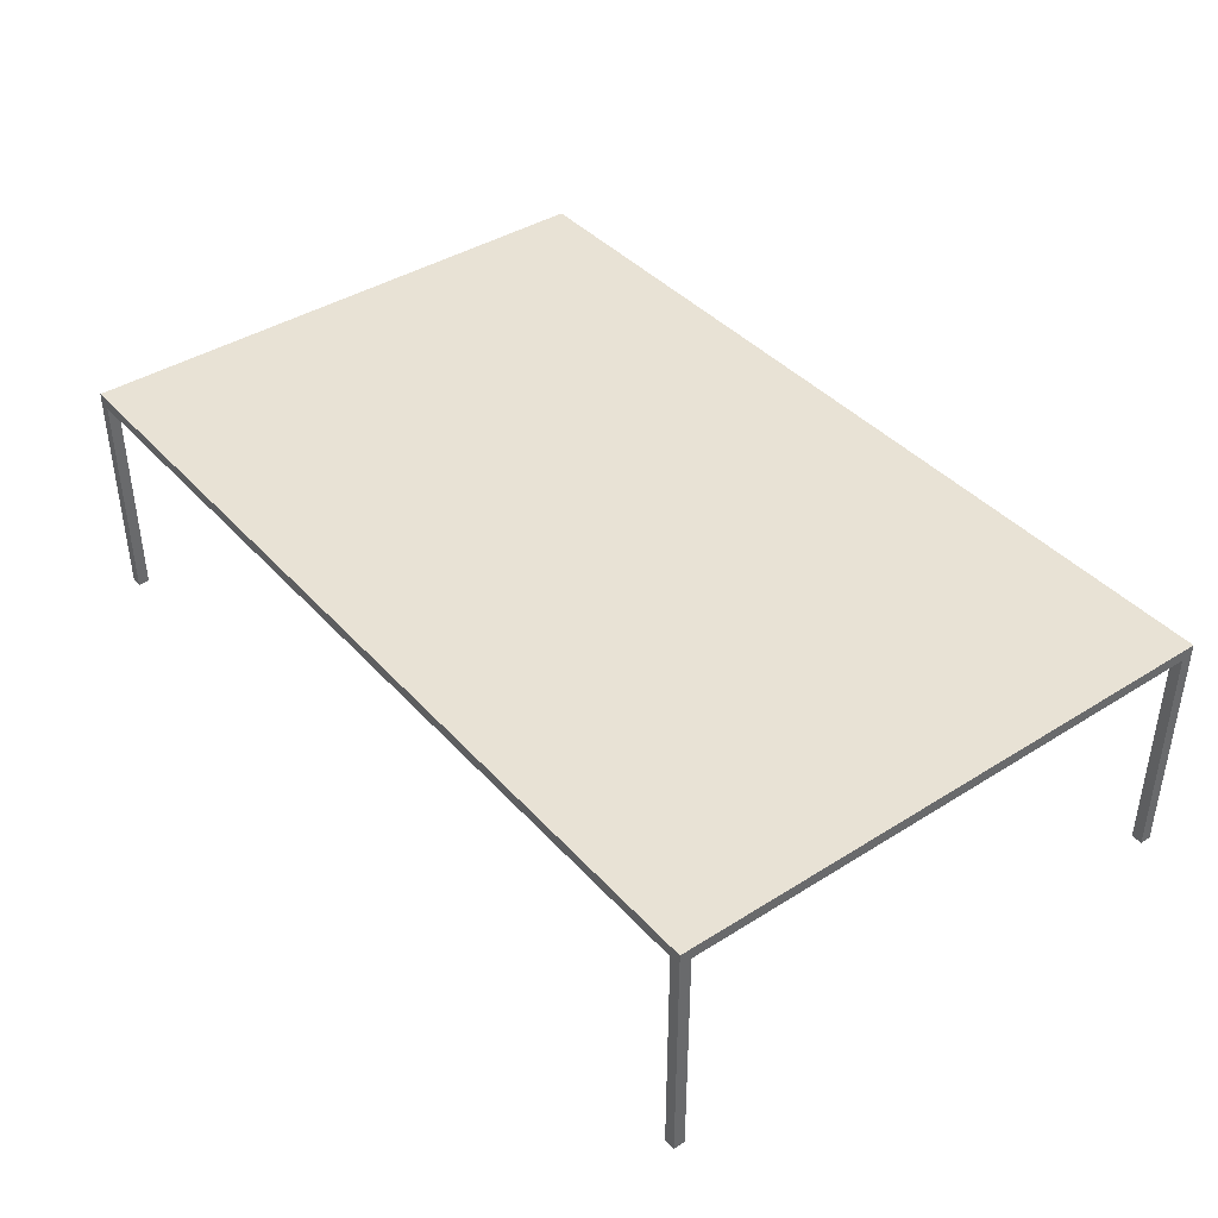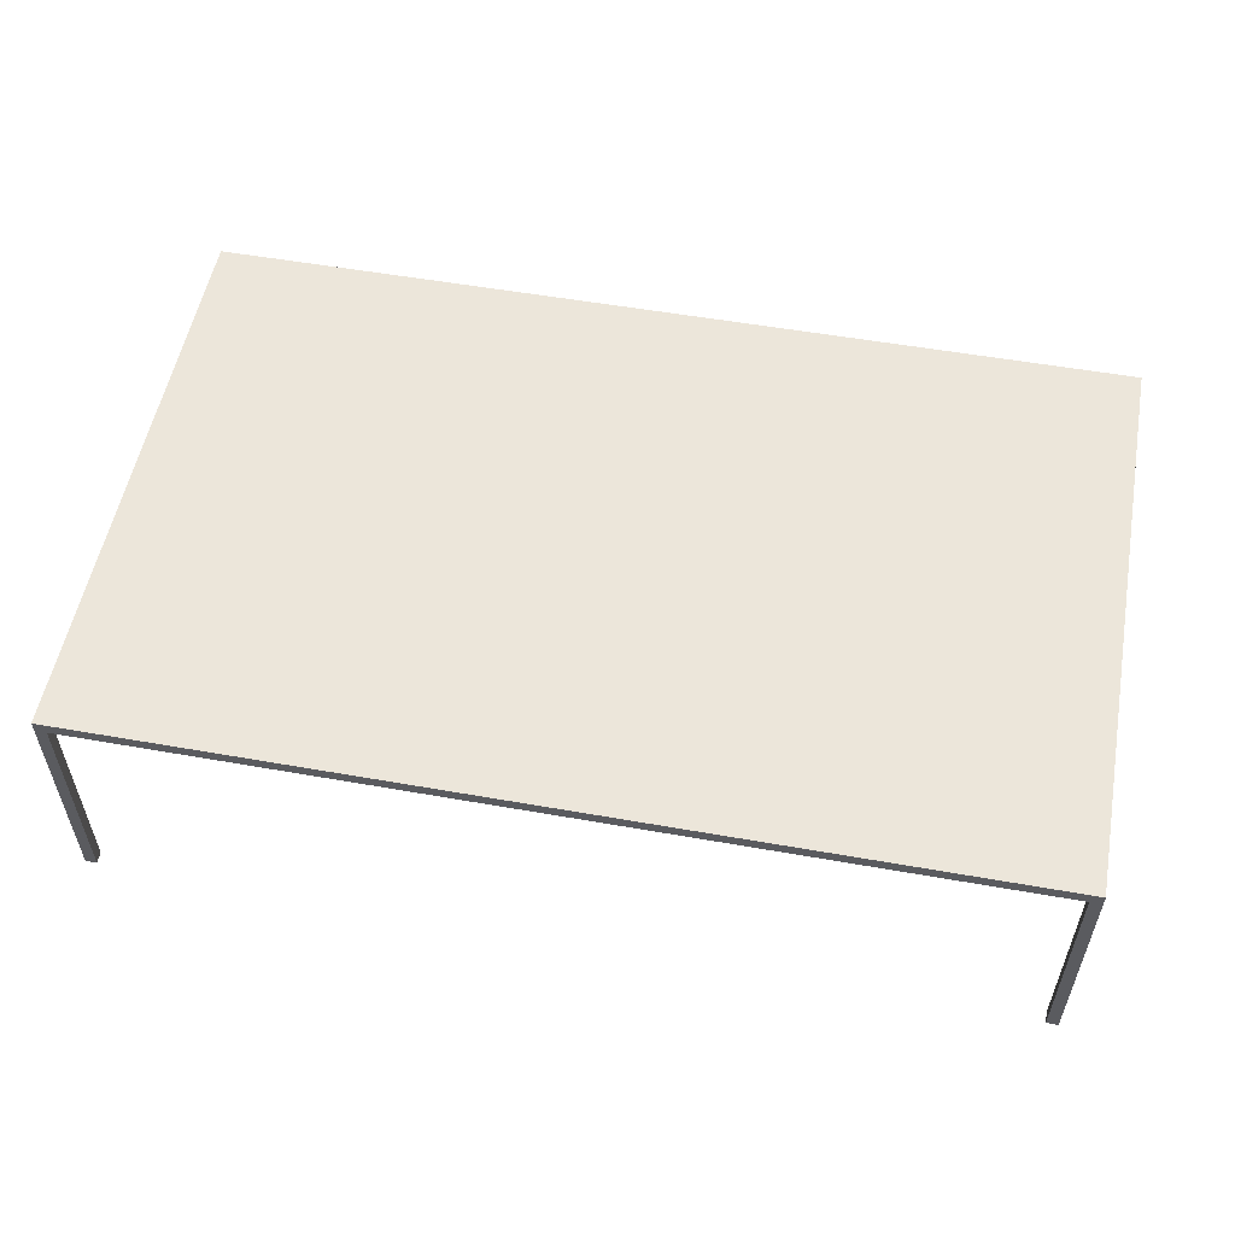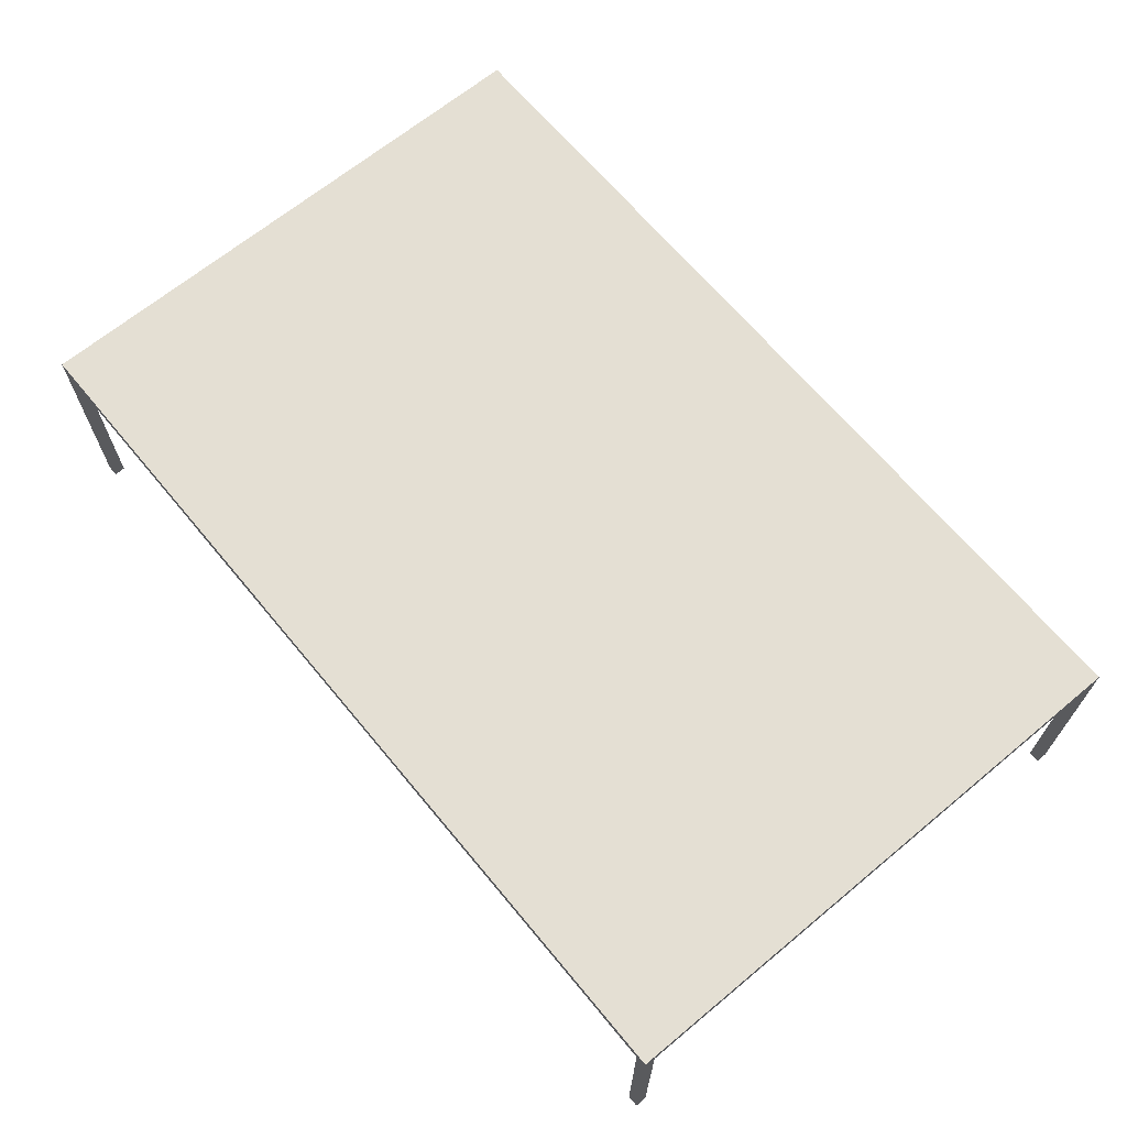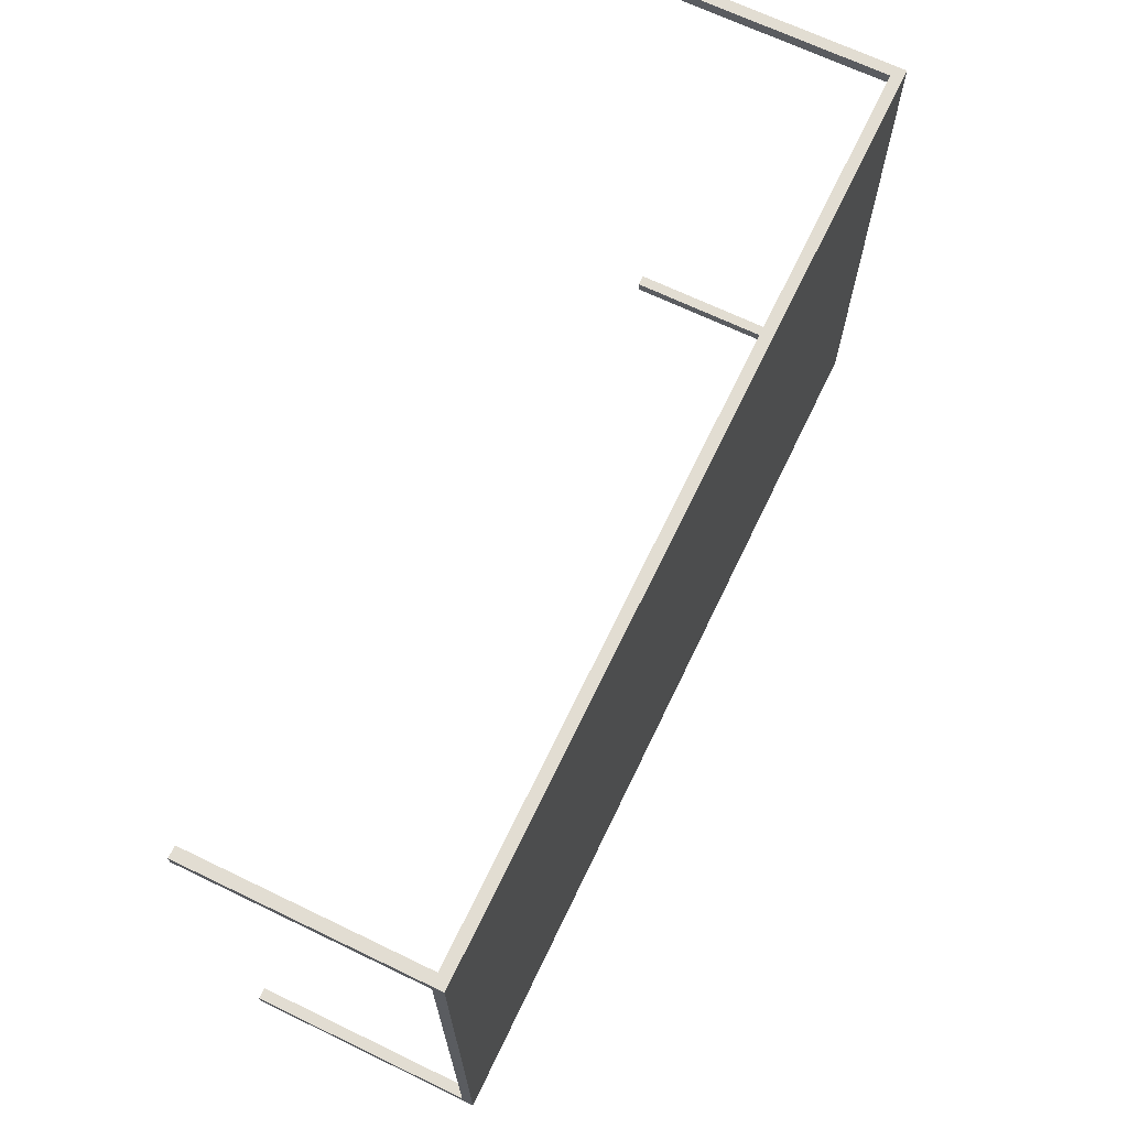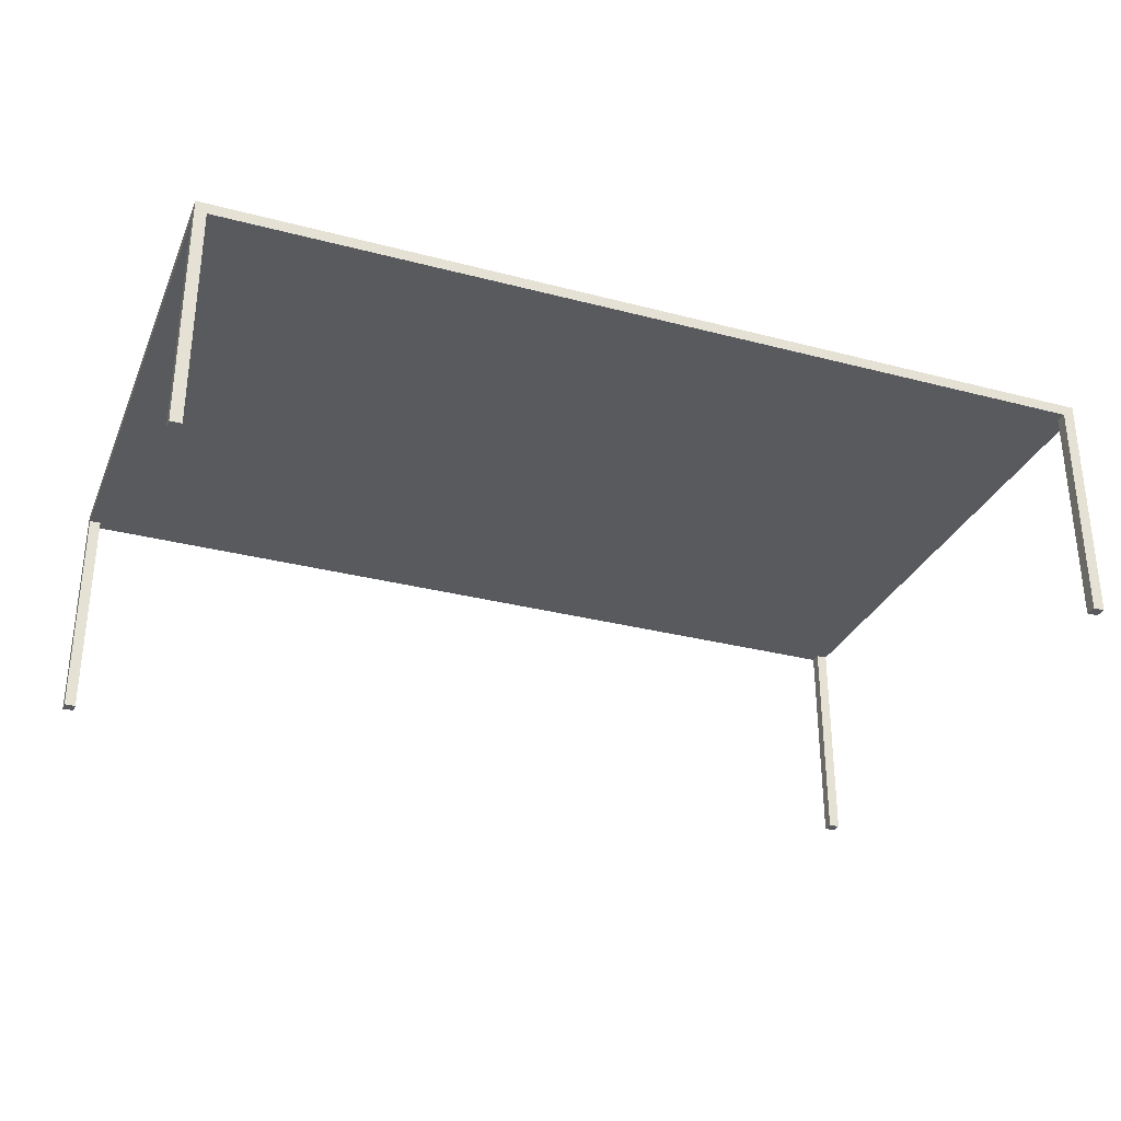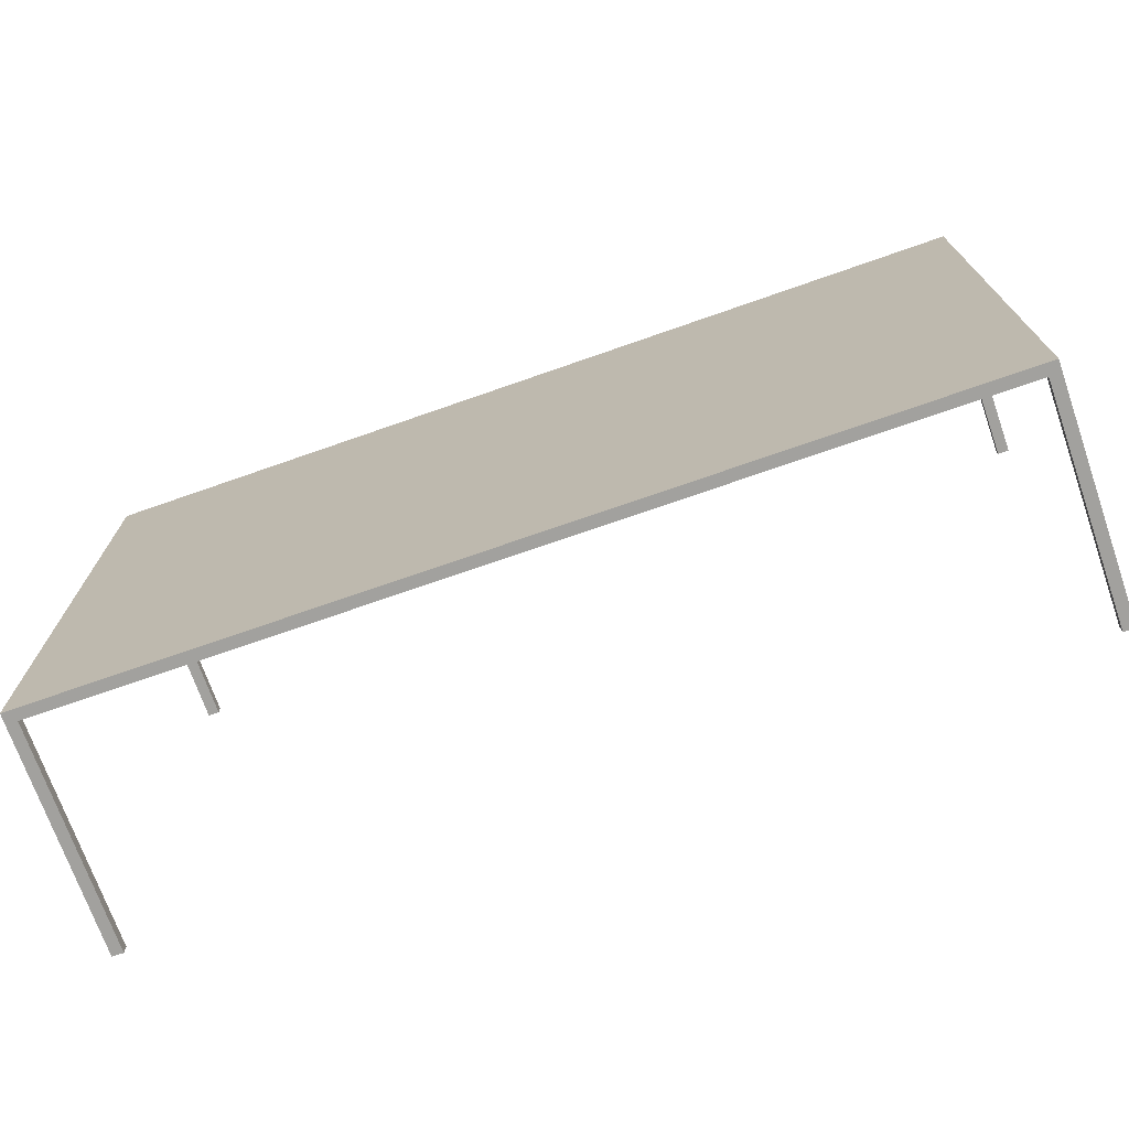
<metadata>
{"format":"obj","ext":"obj","renderer":"f3d","projection":"perspective","resolution":1024,"background":"white","views":[{"elev":40.6,"azim":-127.6,"up":"+Y"},{"elev":54.6,"azim":10.6,"up":"+Y"},{"elev":66.8,"azim":-129.7,"up":"+Y"},{"elev":68.1,"azim":115.7,"up":"+Z"},{"elev":-30.9,"azim":-20.6,"up":"+Y"},{"elev":-72.0,"azim":-160.7,"up":"+Z"}]}
</metadata>
<code>
g Mesh1 Model
v 0.05 1 -2.45
v -1.805e-16 1 -0.05
v -5.414e-16 1 -2.45
f 1 2 3
v 0.05 1 -0.05
f 2 1 4
f 3 2 1
v -1.805e-16 1.05 -2.5
f 2 5 3
v -1.805e-16 1.05 -0
f 2 6 5
v 0 0 -0
f 6 2 7
f 7 2 6
v 0 0 -0.05
f 8 7 2
f 2 7 8
v 0.05 0 -0.05
f 9 7 8
v 0.05 0 -0
f 7 9 10
f 8 7 9
f 10 9 7
v 0.05 1 -0
f 9 11 10
f 11 9 4
f 10 11 9
f 11 7 10
f 7 11 6
f 10 7 11
f 6 11 7
v 4.005 1.05 7.139e-17
f 11 12 6
v 3.955 1 -0
f 13 12 11
v 3.955 0 -0
f 14 12 13
v 4.005 0 7.139e-17
f 12 14 15
f 15 14 12
v 4.005 0 -0.05
f 14 16 15
v 3.955 0 -0.05
f 16 14 17
f 17 14 16
v 3.955 1 -0.05
f 14 18 17
f 18 14 13
f 13 14 18
f 13 12 14
f 11 12 13
f 6 12 11
f 12 5 6
v 4.005 1.05 -2.5
f 5 12 19
f 6 5 12
f 5 6 2
f 3 5 2
v -1.805e-16 0 -2.5
f 3 5 20
f 20 5 3
v 0.05 0 -2.5
f 5 21 20
v 0.05 1 -2.5
f 21 5 22
f 20 21 5
v 0.05 3.61e-17 -2.45
f 23 20 21
v -5.414e-16 3.61e-17 -2.45
f 20 23 24
f 24 23 20
f 1 24 23
f 24 1 3
f 23 24 1
f 3 1 24
f 20 24 3
f 3 24 20
f 21 1 23
f 1 21 22
f 23 1 21
f 22 21 1
f 22 5 21
v 3.955 1 -2.5
f 22 5 25
f 25 5 22
f 19 25 5
v 3.955 1.805e-16 -2.5
f 19 26 25
v 4.005 -7.869e-30 -2.5
f 26 19 27
f 27 19 26
v 4.005 3.61e-17 -2.45
f 19 28 27
v 4.005 1 -2.45
f 19 29 28
v 4.005 1 -0.05
f 19 30 29
f 30 19 12
f 12 19 30
f 19 12 5
f 5 25 19
f 25 26 19
v 3.955 2.166e-16 -2.45
f 31 25 26
v 3.955 1 -2.45
f 25 31 32
f 32 31 25
f 31 29 32
f 29 31 28
f 28 31 29
f 31 27 28
f 27 31 26
f 26 31 27
f 26 25 31
f 28 27 31
f 27 28 19
f 28 29 19
f 29 30 19
f 30 32 29
f 18 32 30
f 18 25 32
f 11 25 18
f 4 25 11
f 4 22 25
f 4 1 22
f 4 1 2
f 22 1 4
f 25 22 4
f 11 25 4
f 18 25 11
f 32 25 18
f 30 32 18
f 29 32 30
f 32 29 31
f 16 18 30
f 18 16 17
f 17 16 18
f 30 18 16
f 12 16 30
f 16 12 15
f 15 12 16
f 30 16 12
f 15 16 14
f 17 18 14
f 13 11 18
f 18 11 13
f 4 9 11
f 9 2 4
f 2 9 8
f 8 9 2
f 4 2 9
f 21 20 23
g Mesh2 Model
l 5 19
l 6 5
l 7 6
l 7 10
l 7 8
l 8 9
l 8 2
l 4 2
l 9 4
l 10 9
l 10 11
l 11 4
l 13 11
l 14 13
l 15 14
l 15 12
l 15 16
l 16 17
l 30 16
l 29 30
l 29 28
l 32 29
l 25 32
l 22 25
l 21 22
l 20 21
l 20 5
l 20 24
l 24 23
l 3 24
l 2 3
l 3 1
l 23 1
l 21 23
l 22 1
l 25 26
l 26 31
l 27 26
l 27 19
l 27 28
l 28 31
l 32 31
l 19 12
l 12 6
l 30 18
l 18 13
l 17 18
l 14 17

</code>
